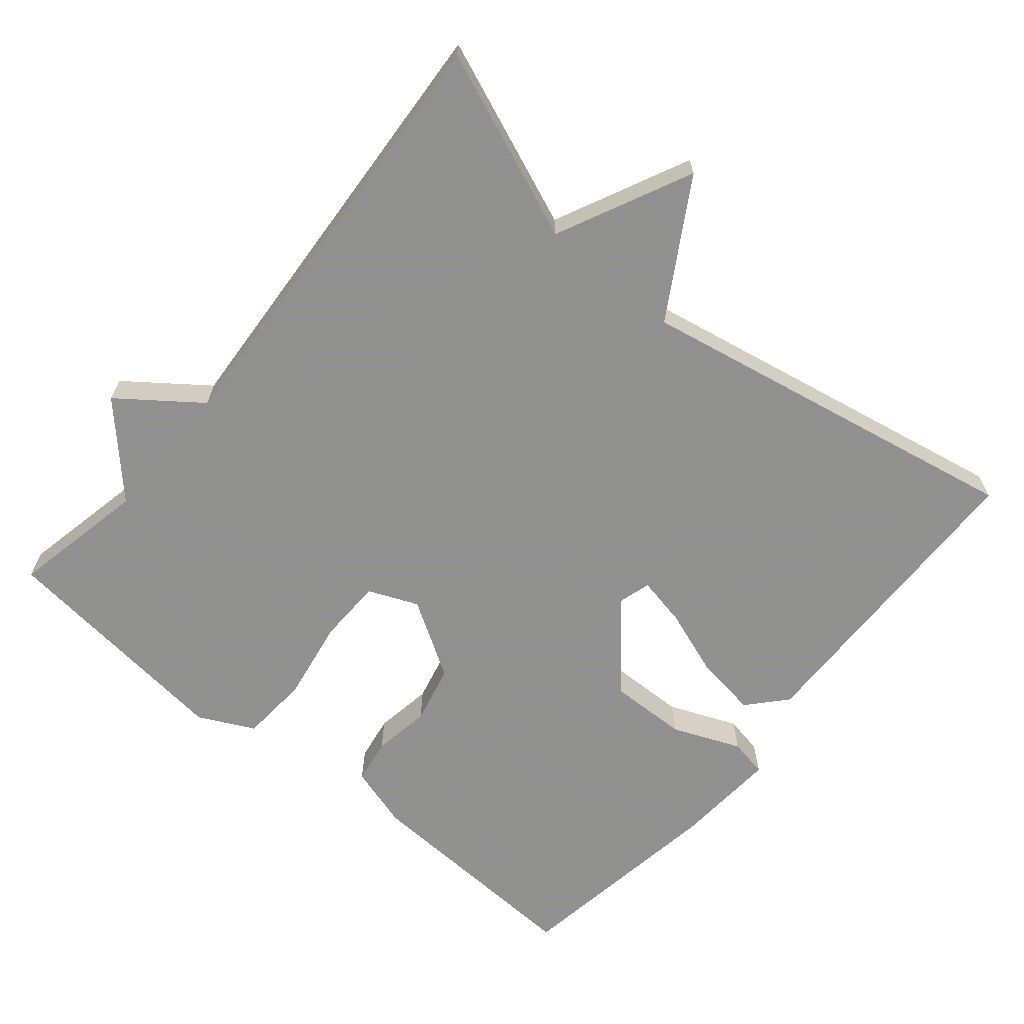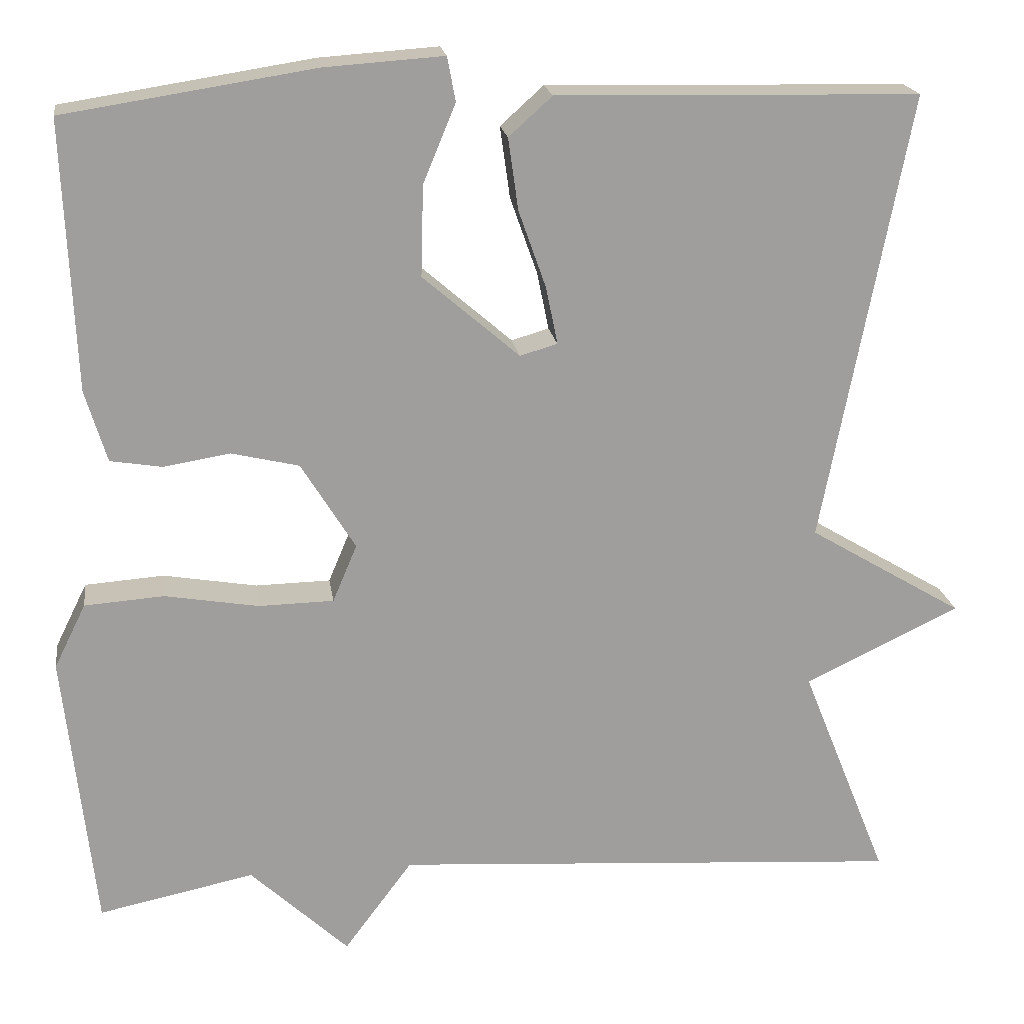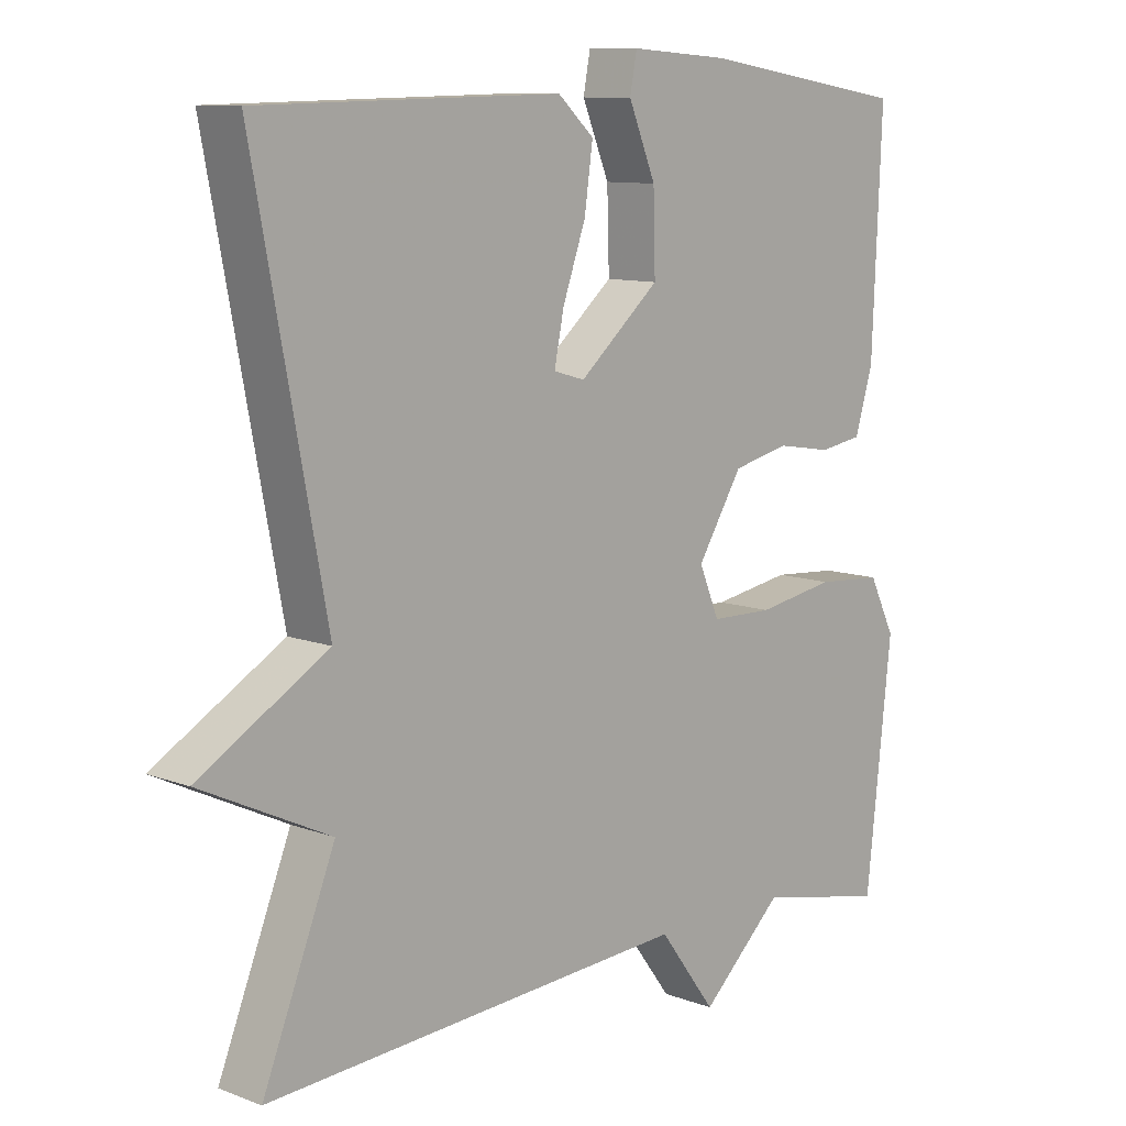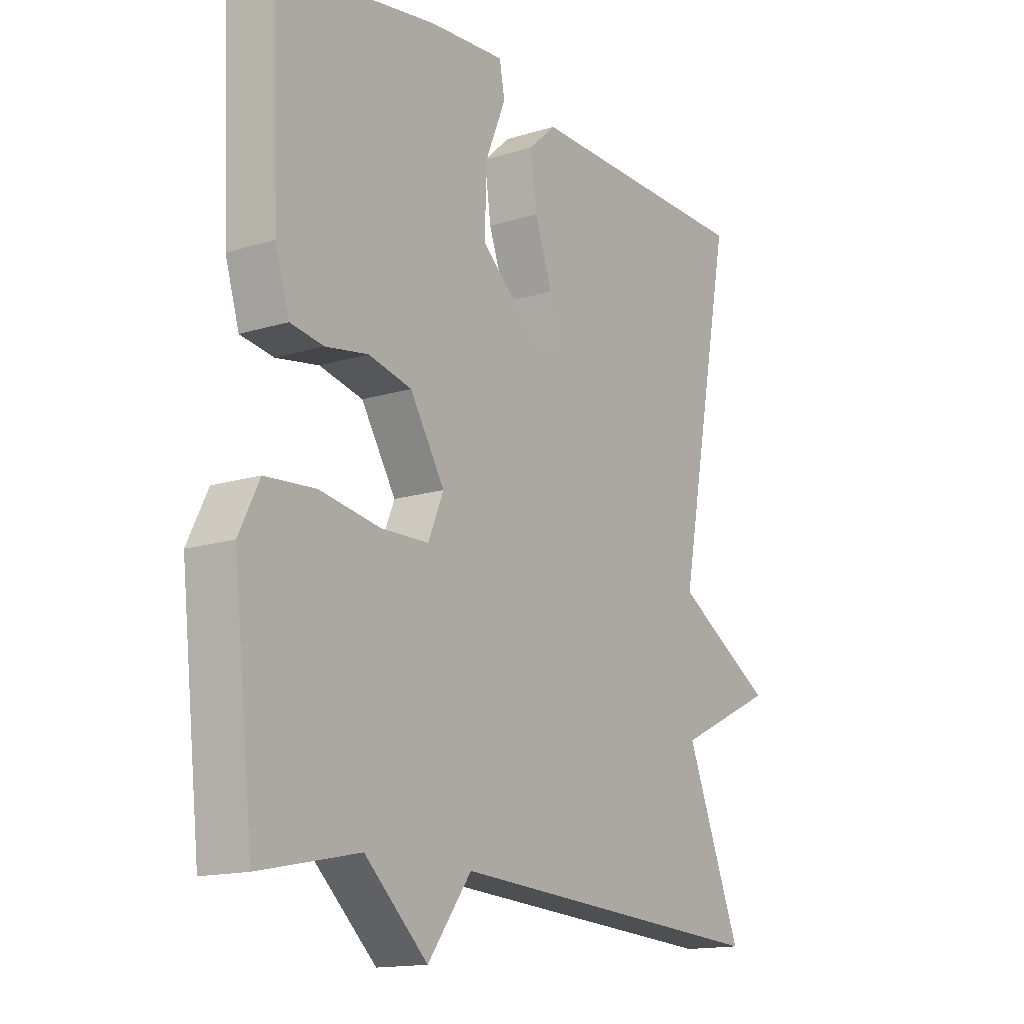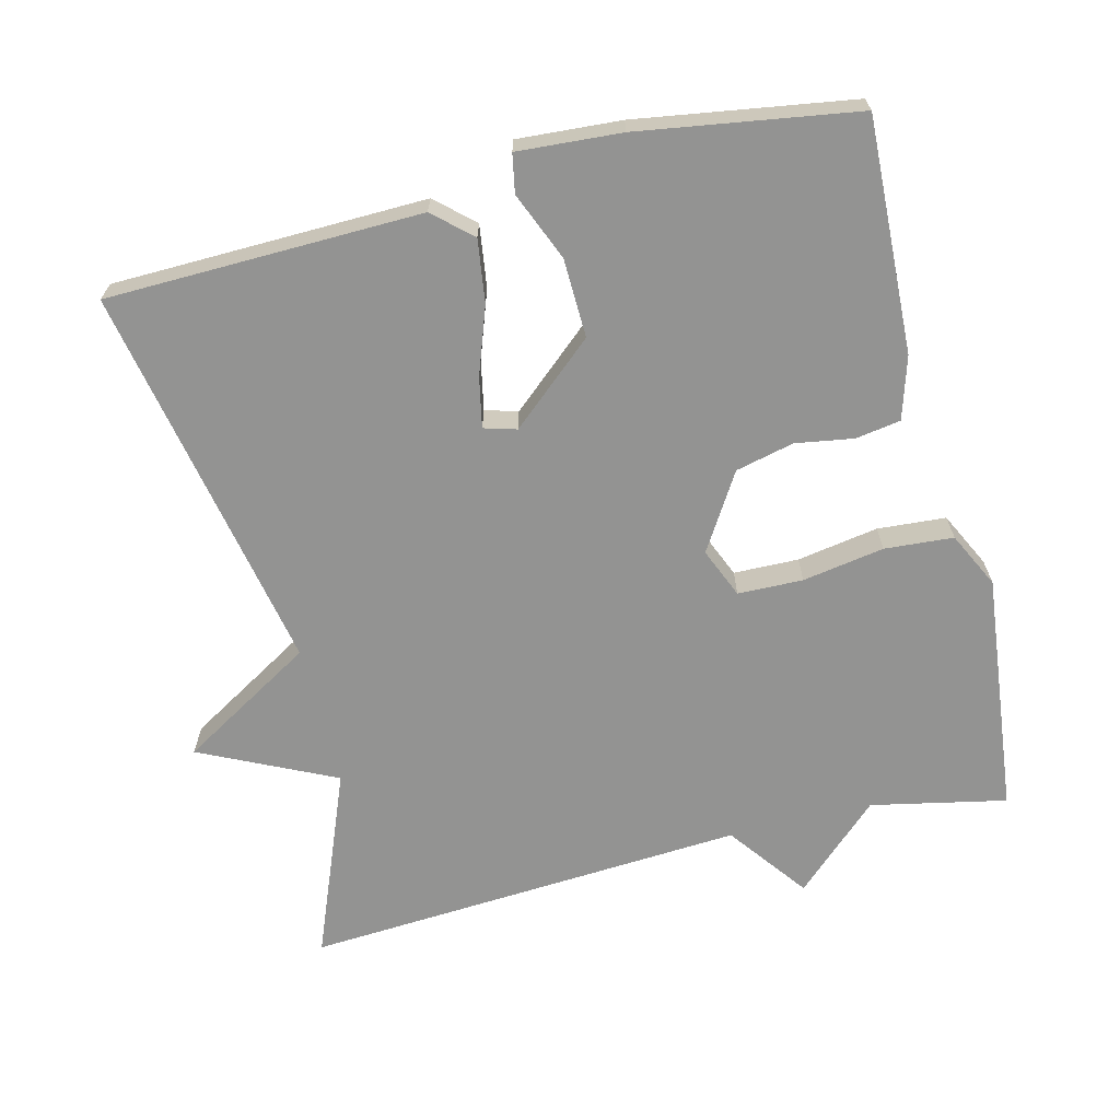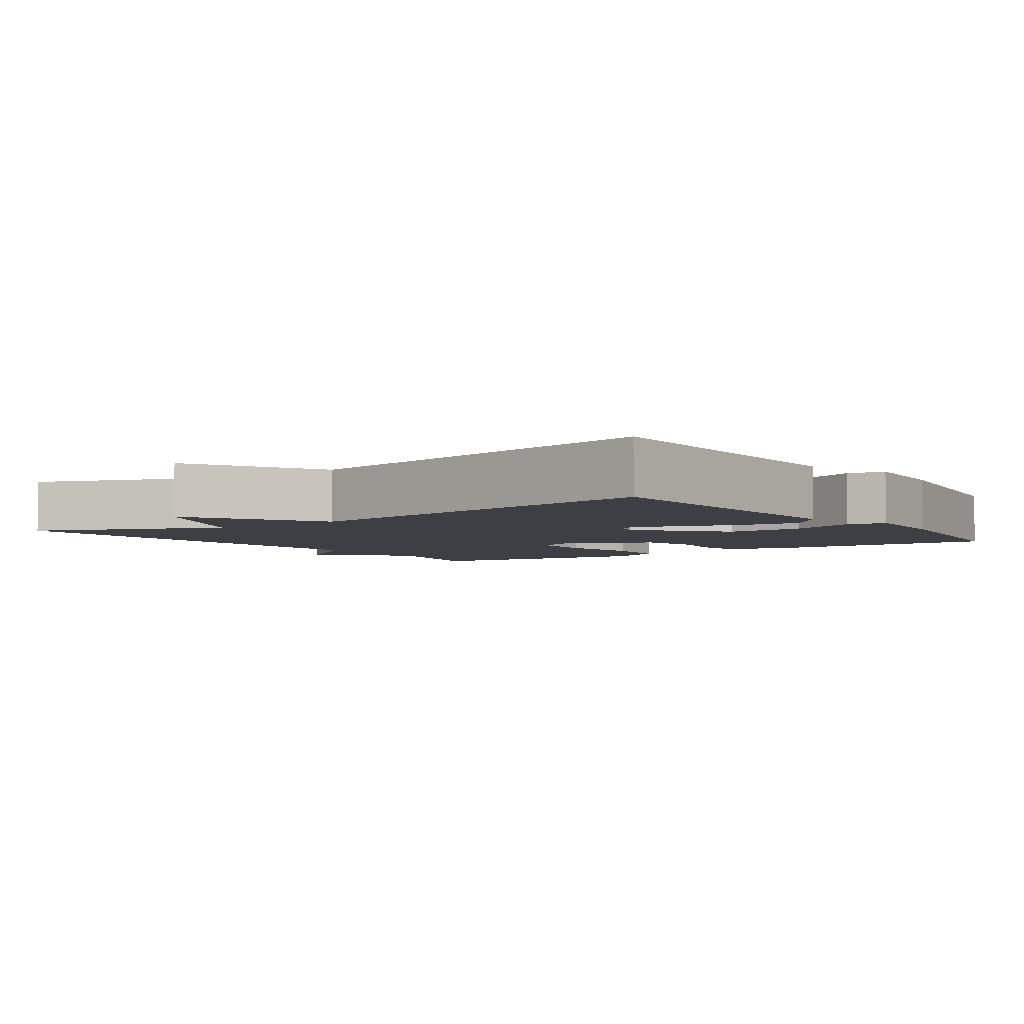
<metadata>
{"format":"obj","ext":"obj","renderer":"f3d","projection":"perspective","resolution":1024,"background":"white","views":[{"elev":-65.8,"azim":-129.8,"up":"+Y"},{"elev":19.3,"azim":172.0,"up":"+Z"},{"elev":10.1,"azim":-46.2,"up":"+Z"},{"elev":-14.9,"azim":123.8,"up":"+Z"},{"elev":-66.7,"azim":14.0,"up":"+Y"},{"elev":-4.4,"azim":-54.9,"up":"+Y"}]}
</metadata>
<code>
v -0.5 0.07 0.5
v -0.065 0.07 0.509
v -0.013 0.07 0.462
v -0.025 0.07 0.376
v -0.058 0.07 0.283
v -0.072 0.07 0.214
v -0.027 0.07 0.201
v 0.089 0.07 0.301
v 0.086 0.07 0.41
v 0.047 0.07 0.504
v 0.057 0.07 0.557
v 0.2 0.07 0.547
v 0.5 0.07 0.5
v 0.486 0.07 0.178
v 0.46 0.07 0.092
v 0.398 0.07 0.082
v 0.318 0.07 0.095
v 0.237 0.07 0.076
v 0.172 0.07 -0.029
v 0.201 0.07 -0.098
v 0.291 0.07 -0.1
v 0.404 0.07 -0.081
v 0.499 0.07 -0.088
v 0.537 0.07 -0.165
v 0.5 0.07 -0.5
v 0.313 0.07 -0.461
v 0.195 0.07 -0.571
v 0.113 0.07 -0.461
v -0.5 0.07 -0.5
v -0.396 0.07 -0.24
v -0.582 0.07 -0.151
v -0.396 0.07 -0.04
v -0.5 0 0.5
v -0.065 0 0.509
v -0.013 0 0.462
v -0.025 0 0.376
v -0.058 0 0.283
v -0.072 0 0.214
v -0.027 0 0.201
v 0.089 0 0.301
v 0.086 0 0.41
v 0.047 0 0.504
v 0.057 0 0.557
v 0.2 0 0.547
v 0.5 0 0.5
v 0.486 0 0.178
v 0.46 0 0.092
v 0.398 0 0.082
v 0.318 0 0.095
v 0.237 0 0.076
v 0.172 0 -0.029
v 0.201 0 -0.098
v 0.291 0 -0.1
v 0.404 0 -0.081
v 0.499 0 -0.088
v 0.537 0 -0.165
v 0.5 0 -0.5
v 0.313 0 -0.461
v 0.195 0 -0.571
v 0.113 0 -0.461
v -0.5 0 -0.5
v -0.396 0 -0.24
v -0.582 0 -0.151
v -0.396 0 -0.04
f 30 31 32
f 28 29 30
f 28 30 32
f 26 27 28
f 26 28 32 1
f 24 25 26
f 23 24 26
f 22 23 26
f 21 22 26
f 20 21 26
f 19 20 26 1
f 15 16 17
f 14 15 17
f 13 14 17
f 12 13 17
f 11 12 17
f 10 11 17
f 9 10 17
f 8 9 17 18
f 7 8 18 19
f 3 4 5
f 2 3 5
f 1 2 5
f 1 5 6
f 19 1 6
f 6 7 19
f 64 63 62
f 62 61 60
f 64 62 60
f 60 59 58
f 33 64 60 58
f 58 57 56
f 58 56 55
f 58 55 54
f 58 54 53
f 58 53 52
f 33 58 52 51
f 49 48 47
f 49 47 46
f 49 46 45
f 49 45 44
f 49 44 43
f 49 43 42
f 49 42 41
f 50 49 41 40
f 51 50 40 39
f 37 36 35
f 37 35 34
f 37 34 33
f 38 37 33
f 38 33 51
f 51 39 38
f 1 33 34 2
f 2 34 35 3
f 3 35 36 4
f 4 36 37 5
f 5 37 38 6
f 6 38 39 7
f 7 39 40 8
f 8 40 41 9
f 9 41 42 10
f 10 42 43 11
f 11 43 44 12
f 12 44 45 13
f 13 45 46 14
f 14 46 47 15
f 15 47 48 16
f 16 48 49 17
f 17 49 50 18
f 18 50 51 19
f 19 51 52 20
f 20 52 53 21
f 21 53 54 22
f 22 54 55 23
f 23 55 56 24
f 24 56 57 25
f 25 57 58 26
f 26 58 59 27
f 27 59 60 28
f 28 60 61 29
f 29 61 62 30
f 30 62 63 31
f 31 63 64 32
f 32 64 33 1

</code>
